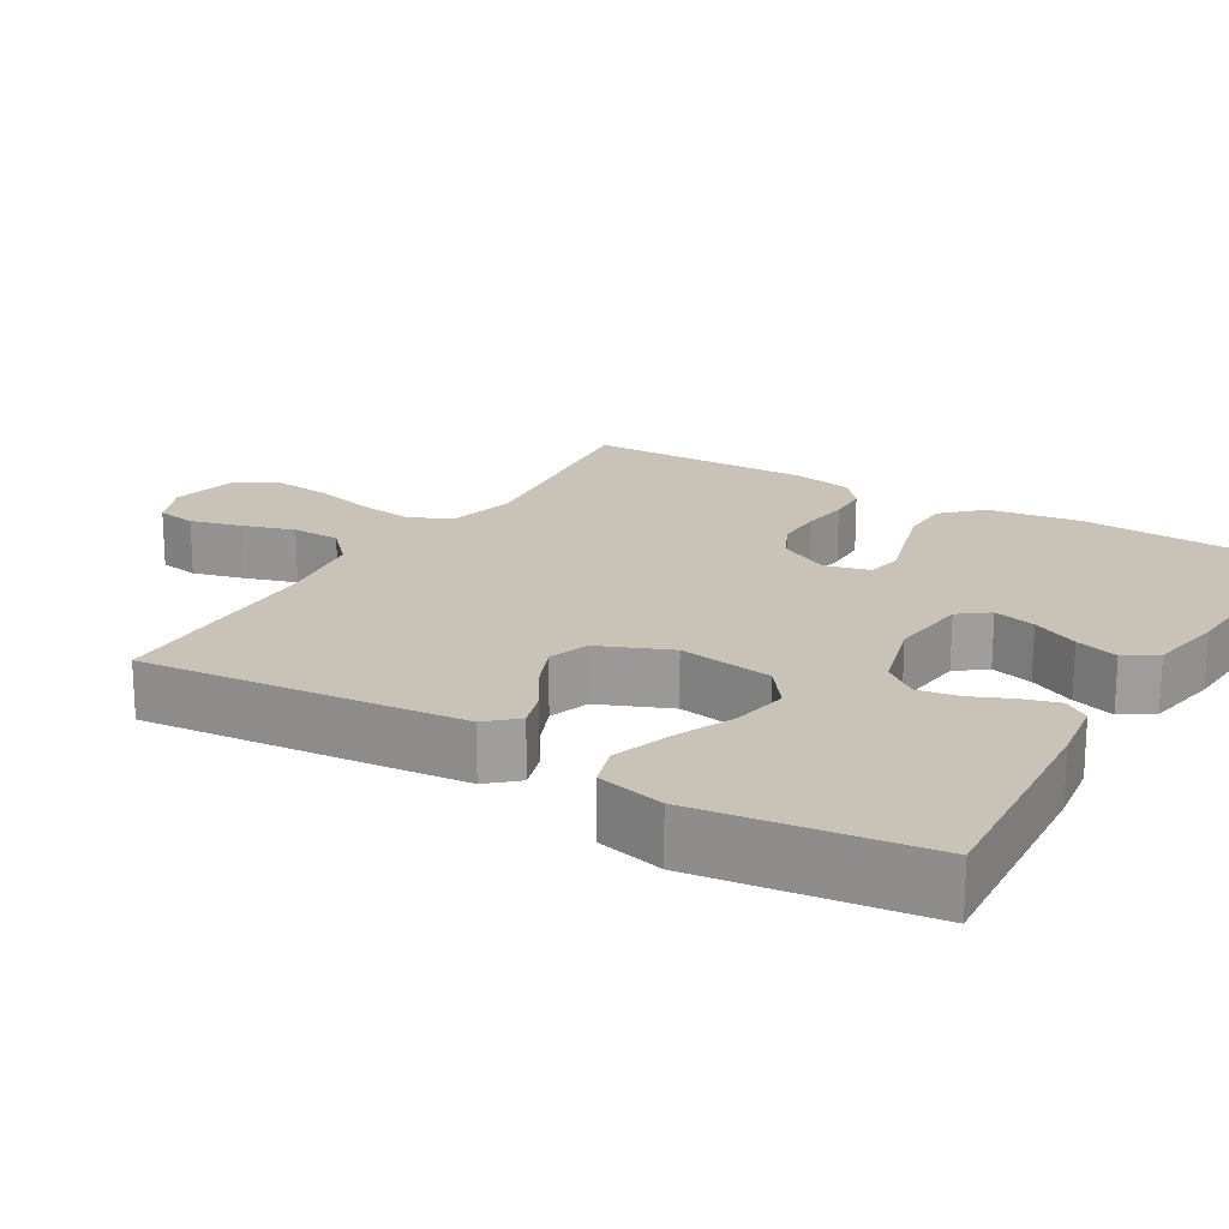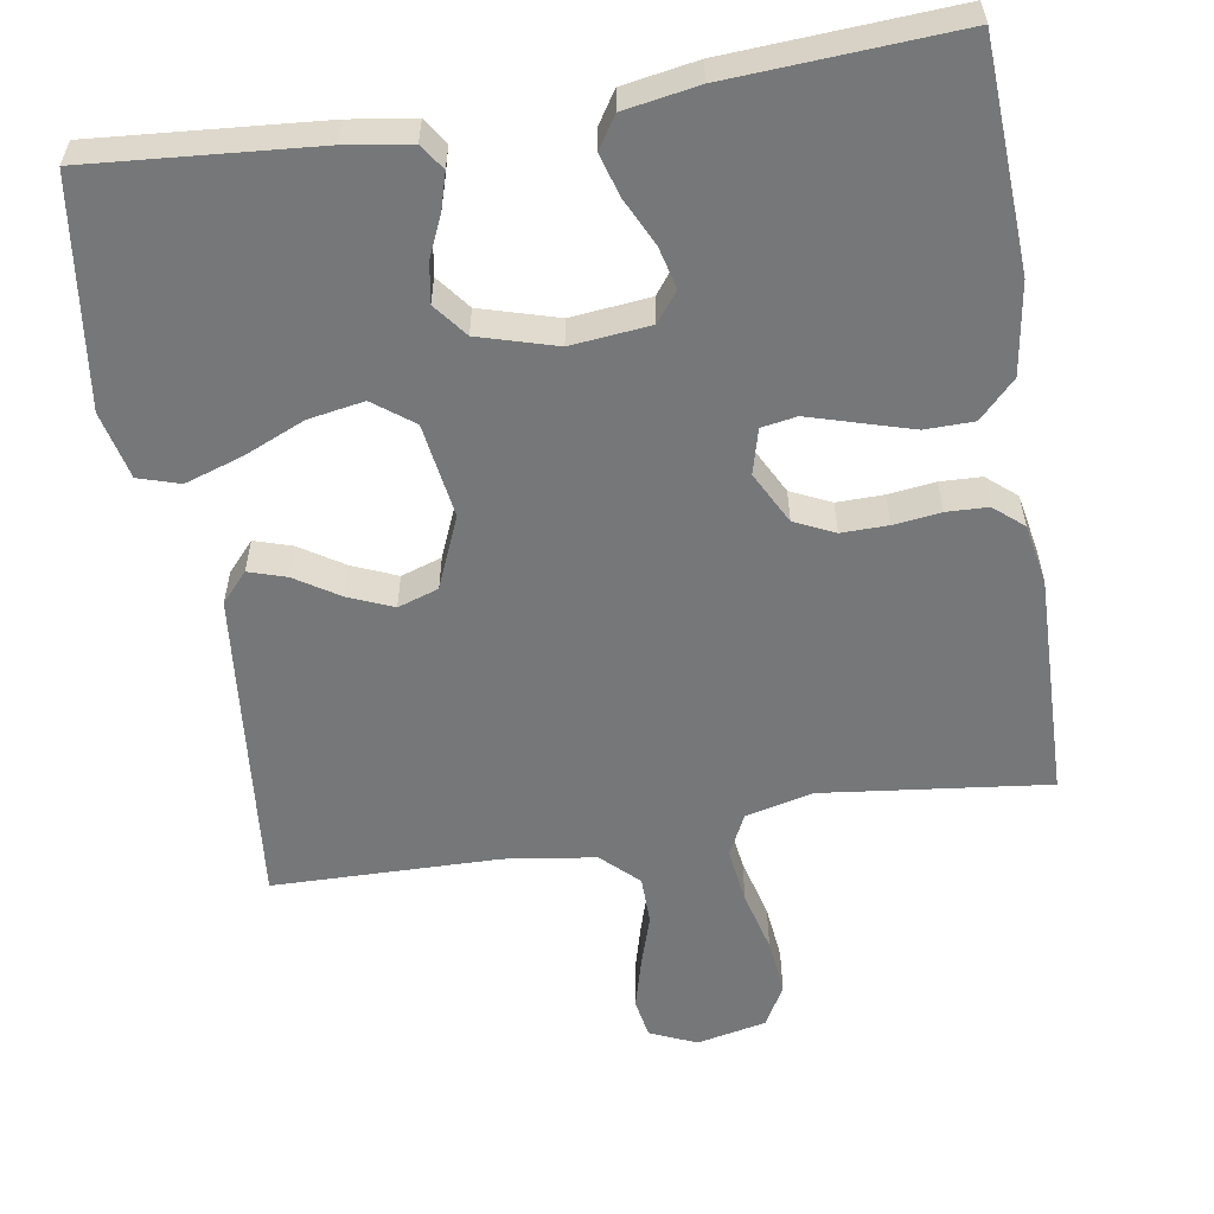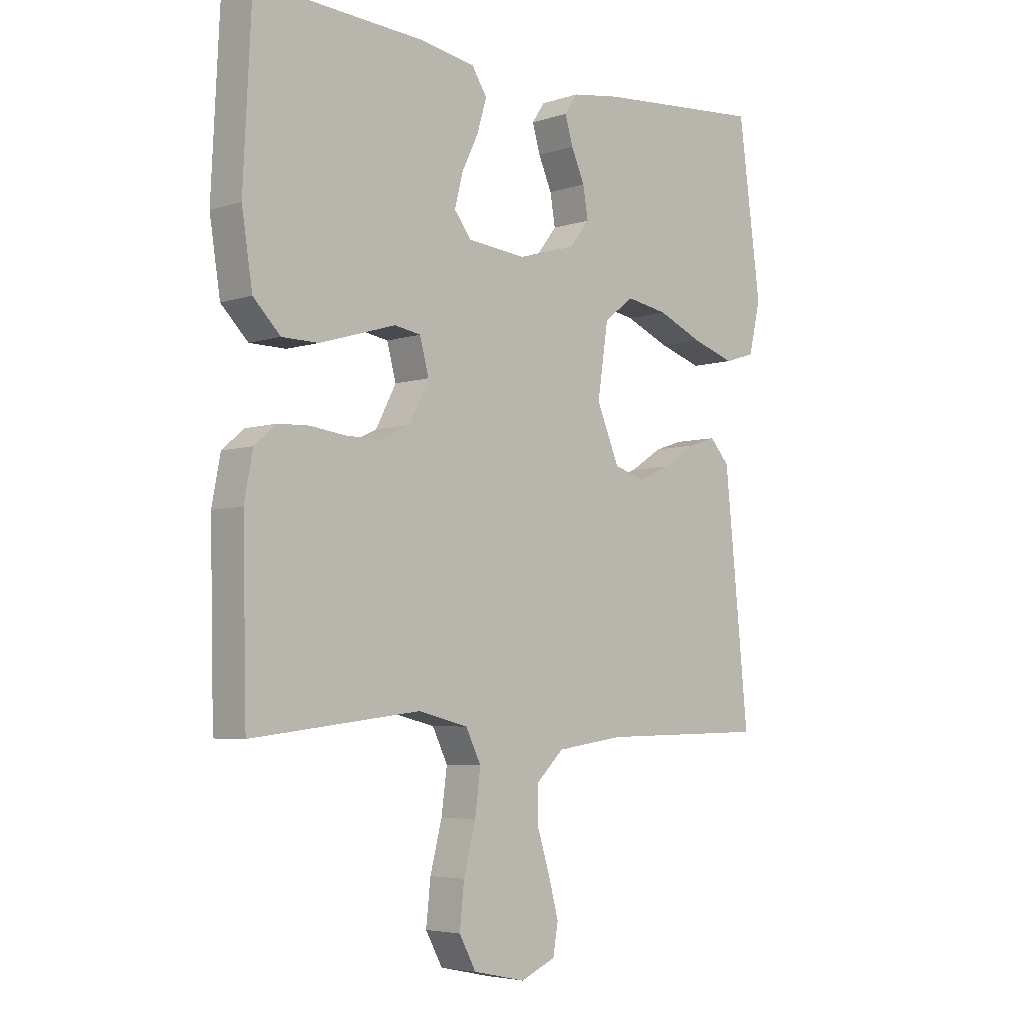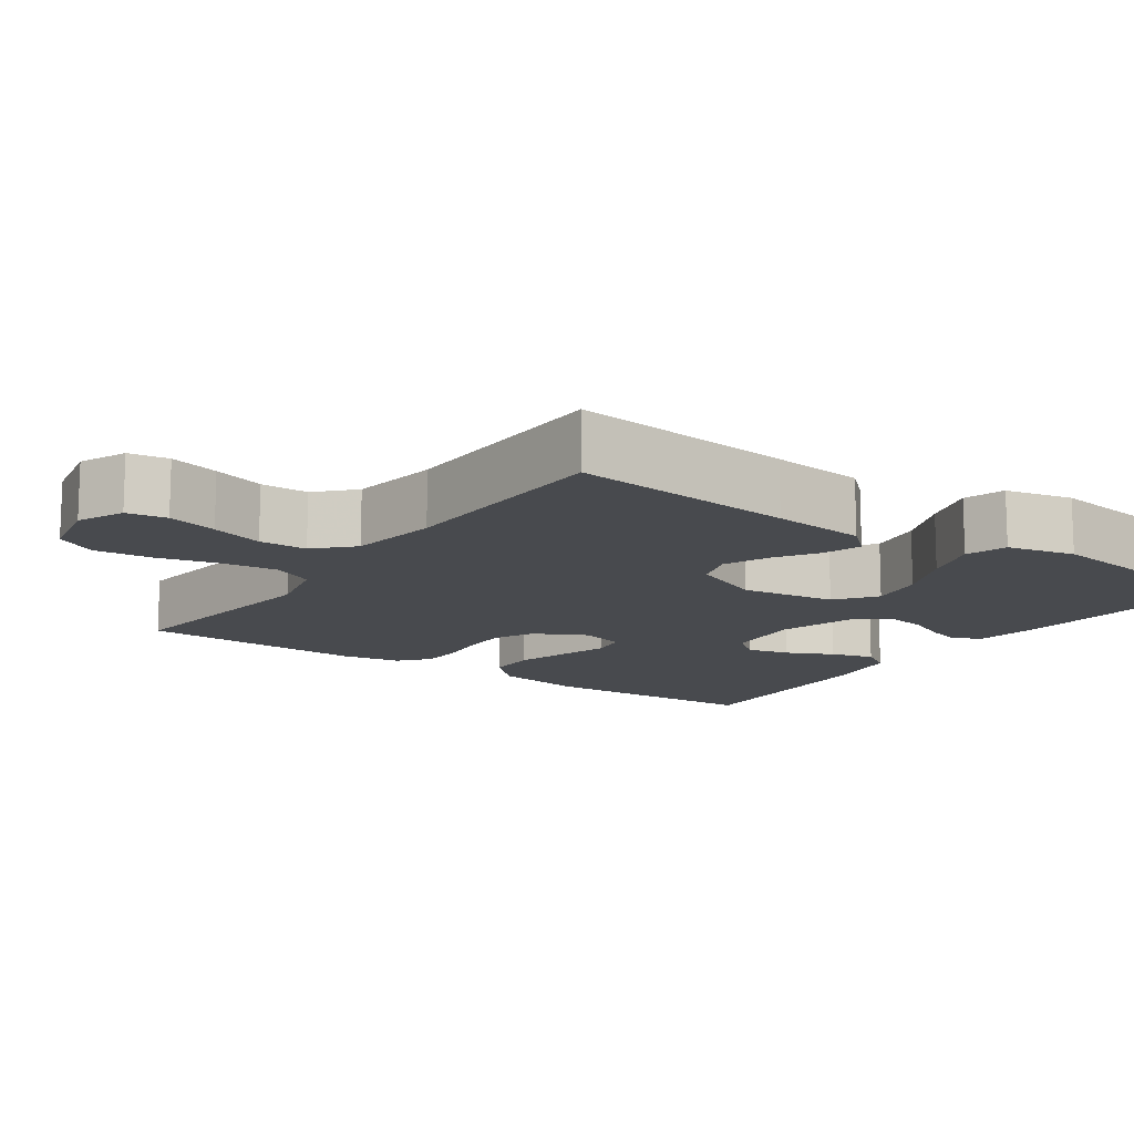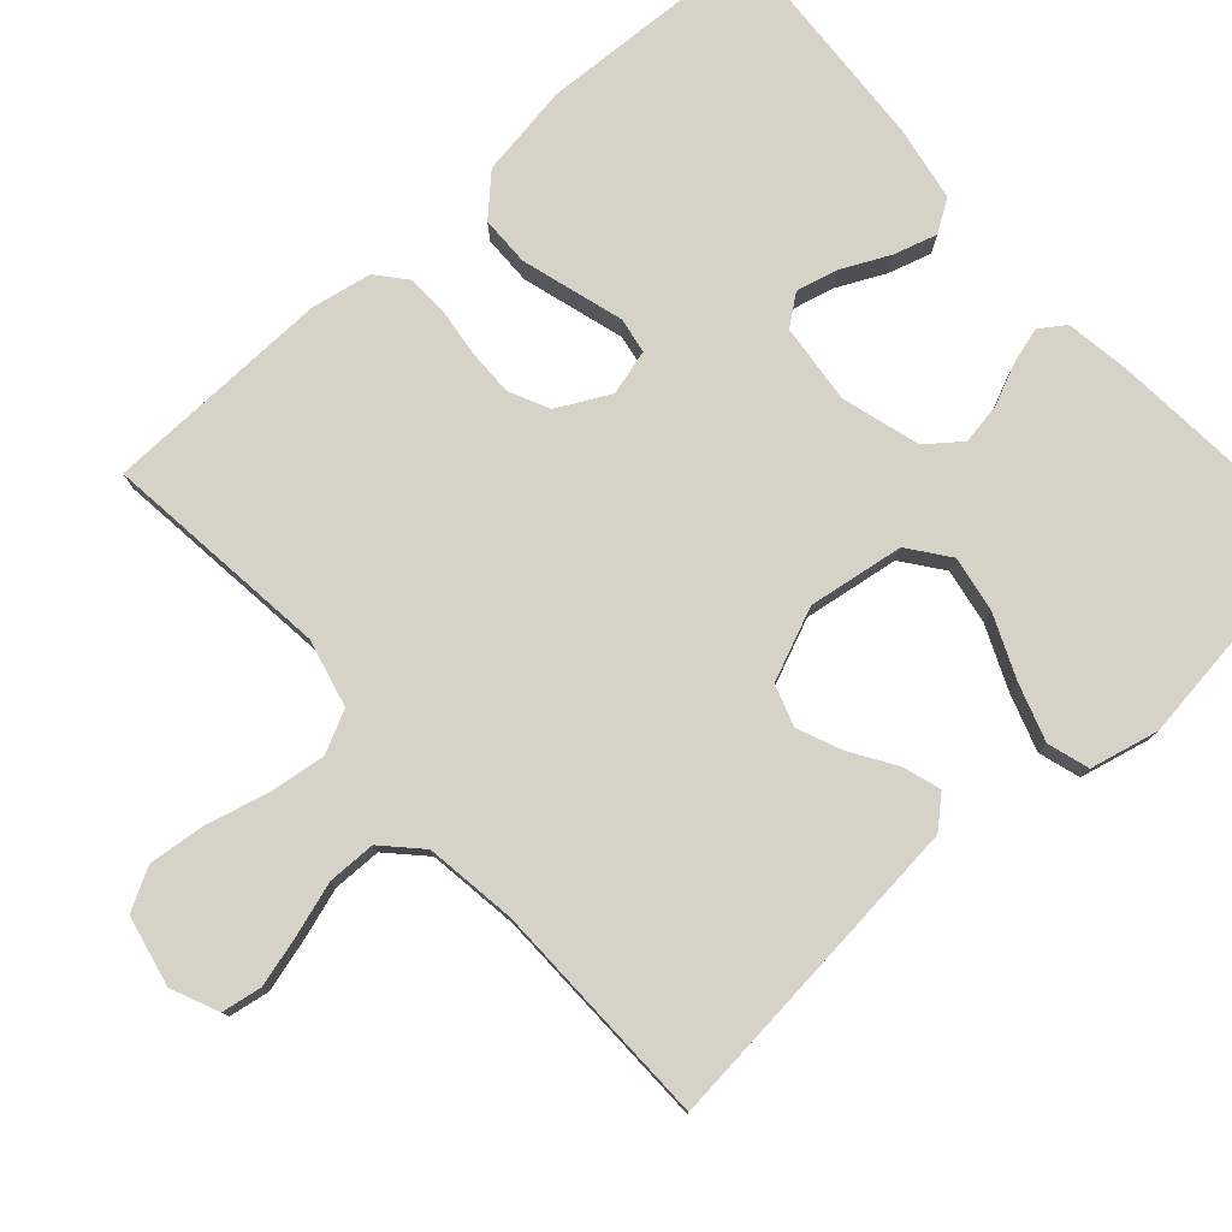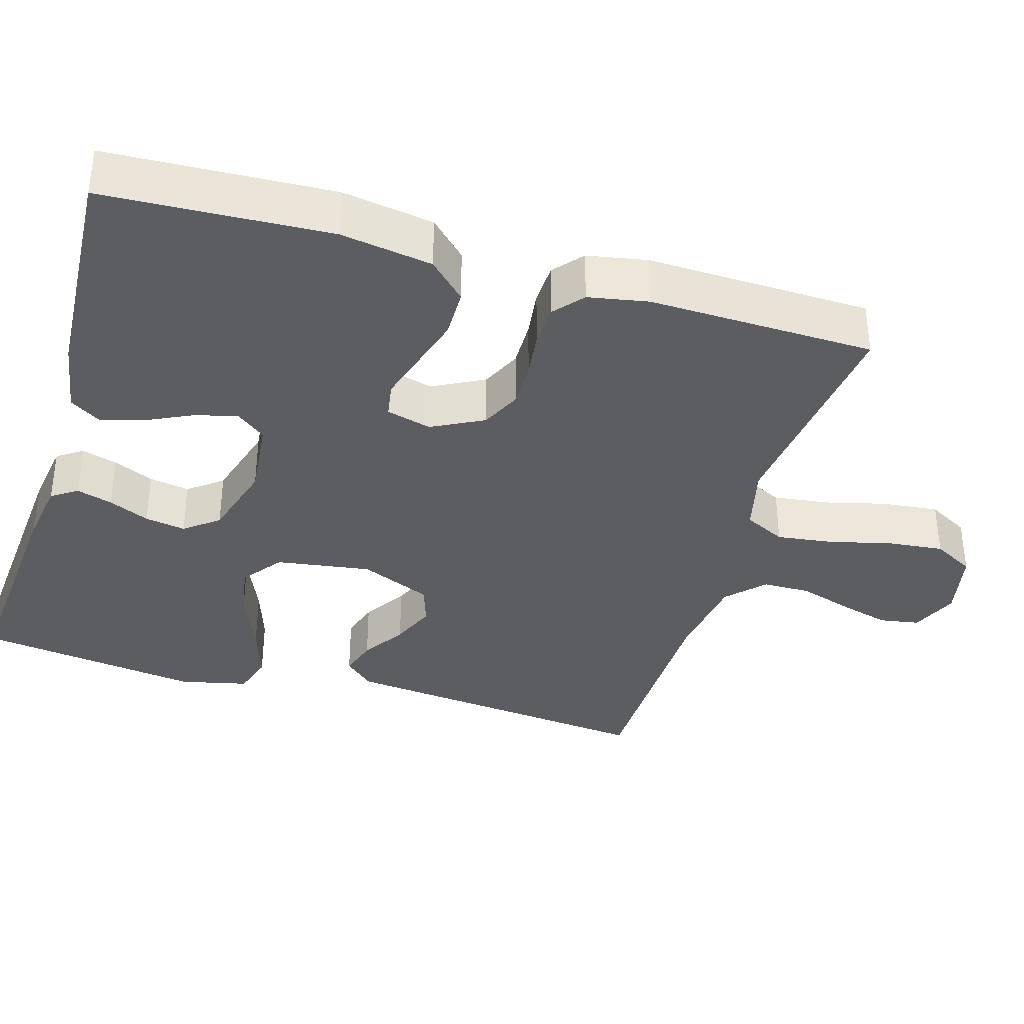
<metadata>
{"format":"obj","ext":"obj","renderer":"f3d","projection":"perspective","resolution":1024,"background":"white","views":[{"elev":19.5,"azim":-58.9,"up":"+Y"},{"elev":-57.1,"azim":9.2,"up":"+Y"},{"elev":-4.8,"azim":135.8,"up":"+Z"},{"elev":-13.3,"azim":-125.2,"up":"+Y"},{"elev":78.3,"azim":-131.8,"up":"+Y"},{"elev":-36.3,"azim":73.4,"up":"+Y"}]}
</metadata>
<code>
v -0.5 0.07 0.5
v -0.2 0.07 0.476
v -0.114 0.07 0.463
v -0.091 0.07 0.429
v -0.105 0.07 0.381
v -0.129 0.07 0.327
v -0.138 0.07 0.273
v -0.103 0.07 0.228
v 0 0.07 0.198
v 0.105 0.07 0.209
v 0.135 0.07 0.248
v 0.121 0.07 0.304
v 0.091 0.07 0.366
v 0.074 0.07 0.423
v 0.101 0.07 0.465
v 0.2 0.07 0.482
v 0.5 0.07 0.5
v 0.515 0.07 0.2
v 0.496 0.07 0.078
v 0.448 0.07 0.029
v 0.383 0.07 0.028
v 0.312 0.07 0.049
v 0.248 0.07 0.068
v 0.201 0.07 0.06
v 0.185 0.07 0
v 0.221 0.07 -0.069
v 0.274 0.07 -0.094
v 0.336 0.07 -0.093
v 0.398 0.07 -0.085
v 0.453 0.07 -0.087
v 0.492 0.07 -0.12
v 0.507 0.07 -0.2
v 0.5 0.07 -0.5
v 0.2 0.07 -0.465
v 0.111 0.07 -0.487
v 0.084 0.07 -0.542
v 0.094 0.07 -0.617
v 0.115 0.07 -0.699
v 0.123 0.07 -0.774
v 0.093 0.07 -0.829
v 0 0.07 -0.849
v -0.062 0.07 -0.822
v -0.071 0.07 -0.769
v -0.053 0.07 -0.702
v -0.031 0.07 -0.632
v -0.032 0.07 -0.568
v -0.08 0.07 -0.522
v -0.2 0.07 -0.505
v -0.5 0.07 -0.5
v -0.47 0.07 -0.2
v -0.457 0.07 -0.074
v -0.422 0.07 -0.035
v -0.372 0.07 -0.051
v -0.314 0.07 -0.088
v -0.255 0.07 -0.113
v -0.201 0.07 -0.095
v -0.161 0.07 0
v -0.18 0.07 0.126
v -0.233 0.07 0.166
v -0.307 0.07 0.153
v -0.388 0.07 0.118
v -0.464 0.07 0.093
v -0.519 0.07 0.11
v -0.54 0.07 0.2
v -0.5 0 0.5
v -0.2 0 0.476
v -0.114 0 0.463
v -0.091 0 0.429
v -0.105 0 0.381
v -0.129 0 0.327
v -0.138 0 0.273
v -0.103 0 0.228
v 0 0 0.198
v 0.105 0 0.209
v 0.135 0 0.248
v 0.121 0 0.304
v 0.091 0 0.366
v 0.074 0 0.423
v 0.101 0 0.465
v 0.2 0 0.482
v 0.5 0 0.5
v 0.515 0 0.2
v 0.496 0 0.078
v 0.448 0 0.029
v 0.383 0 0.028
v 0.312 0 0.049
v 0.248 0 0.068
v 0.201 0 0.06
v 0.185 0 0
v 0.221 0 -0.069
v 0.274 0 -0.094
v 0.336 0 -0.093
v 0.398 0 -0.085
v 0.453 0 -0.087
v 0.492 0 -0.12
v 0.507 0 -0.2
v 0.5 0 -0.5
v 0.2 0 -0.465
v 0.111 0 -0.487
v 0.084 0 -0.542
v 0.094 0 -0.617
v 0.115 0 -0.699
v 0.123 0 -0.774
v 0.093 0 -0.829
v 0 0 -0.849
v -0.062 0 -0.822
v -0.071 0 -0.769
v -0.053 0 -0.702
v -0.031 0 -0.632
v -0.032 0 -0.568
v -0.08 0 -0.522
v -0.2 0 -0.505
v -0.5 0 -0.5
v -0.47 0 -0.2
v -0.457 0 -0.074
v -0.422 0 -0.035
v -0.372 0 -0.051
v -0.314 0 -0.088
v -0.255 0 -0.113
v -0.201 0 -0.095
v -0.161 0 0
v -0.18 0 0.126
v -0.233 0 0.166
v -0.307 0 0.153
v -0.388 0 0.118
v -0.464 0 0.093
v -0.519 0 0.11
v -0.54 0 0.2
f 4 5 6
f 3 4 6
f 2 3 6
f 1 2 6
f 64 1 6
f 63 64 6
f 62 63 6
f 61 62 6
f 60 61 6
f 59 60 6 7
f 58 59 7 8
f 57 58 8 9
f 56 57 9 10
f 52 53 54
f 51 52 54
f 50 51 54
f 49 50 54
f 48 49 54
f 47 48 54 55
f 46 47 55 56
f 43 44 45
f 42 43 45
f 41 42 45
f 40 41 45
f 39 40 45
f 38 39 45
f 37 38 45
f 36 37 45 46
f 46 56 10
f 36 46 10
f 35 36 10
f 32 33 34
f 31 32 34
f 30 31 34
f 29 30 34
f 28 29 34
f 27 28 34 35
f 21 22 23
f 20 21 23
f 19 20 23
f 18 19 23
f 17 18 23
f 16 17 23
f 15 16 23
f 14 15 23
f 13 14 23
f 12 13 23
f 11 12 23 24
f 10 11 24 25
f 26 27 35
f 25 26 35
f 10 25 35
f 70 69 68
f 70 68 67
f 70 67 66
f 70 66 65
f 70 65 128
f 70 128 127
f 70 127 126
f 70 126 125
f 70 125 124
f 71 70 124 123
f 72 71 123 122
f 73 72 122 121
f 74 73 121 120
f 118 117 116
f 118 116 115
f 118 115 114
f 118 114 113
f 118 113 112
f 119 118 112 111
f 120 119 111 110
f 109 108 107
f 109 107 106
f 109 106 105
f 109 105 104
f 109 104 103
f 109 103 102
f 109 102 101
f 110 109 101 100
f 74 120 110
f 74 110 100
f 74 100 99
f 98 97 96
f 98 96 95
f 98 95 94
f 98 94 93
f 98 93 92
f 99 98 92 91
f 87 86 85
f 87 85 84
f 87 84 83
f 87 83 82
f 87 82 81
f 87 81 80
f 87 80 79
f 87 79 78
f 87 78 77
f 87 77 76
f 88 87 76 75
f 89 88 75 74
f 99 91 90
f 99 90 89
f 99 89 74
f 1 65 66 2
f 2 66 67 3
f 3 67 68 4
f 4 68 69 5
f 5 69 70 6
f 6 70 71 7
f 7 71 72 8
f 8 72 73 9
f 9 73 74 10
f 10 74 75 11
f 11 75 76 12
f 12 76 77 13
f 13 77 78 14
f 14 78 79 15
f 15 79 80 16
f 16 80 81 17
f 17 81 82 18
f 18 82 83 19
f 19 83 84 20
f 20 84 85 21
f 21 85 86 22
f 22 86 87 23
f 23 87 88 24
f 24 88 89 25
f 25 89 90 26
f 26 90 91 27
f 27 91 92 28
f 28 92 93 29
f 29 93 94 30
f 30 94 95 31
f 31 95 96 32
f 32 96 97 33
f 33 97 98 34
f 34 98 99 35
f 35 99 100 36
f 36 100 101 37
f 37 101 102 38
f 38 102 103 39
f 39 103 104 40
f 40 104 105 41
f 41 105 106 42
f 42 106 107 43
f 43 107 108 44
f 44 108 109 45
f 45 109 110 46
f 46 110 111 47
f 47 111 112 48
f 48 112 113 49
f 49 113 114 50
f 50 114 115 51
f 51 115 116 52
f 52 116 117 53
f 53 117 118 54
f 54 118 119 55
f 55 119 120 56
f 56 120 121 57
f 57 121 122 58
f 58 122 123 59
f 59 123 124 60
f 60 124 125 61
f 61 125 126 62
f 62 126 127 63
f 63 127 128 64
f 64 128 65 1

</code>
